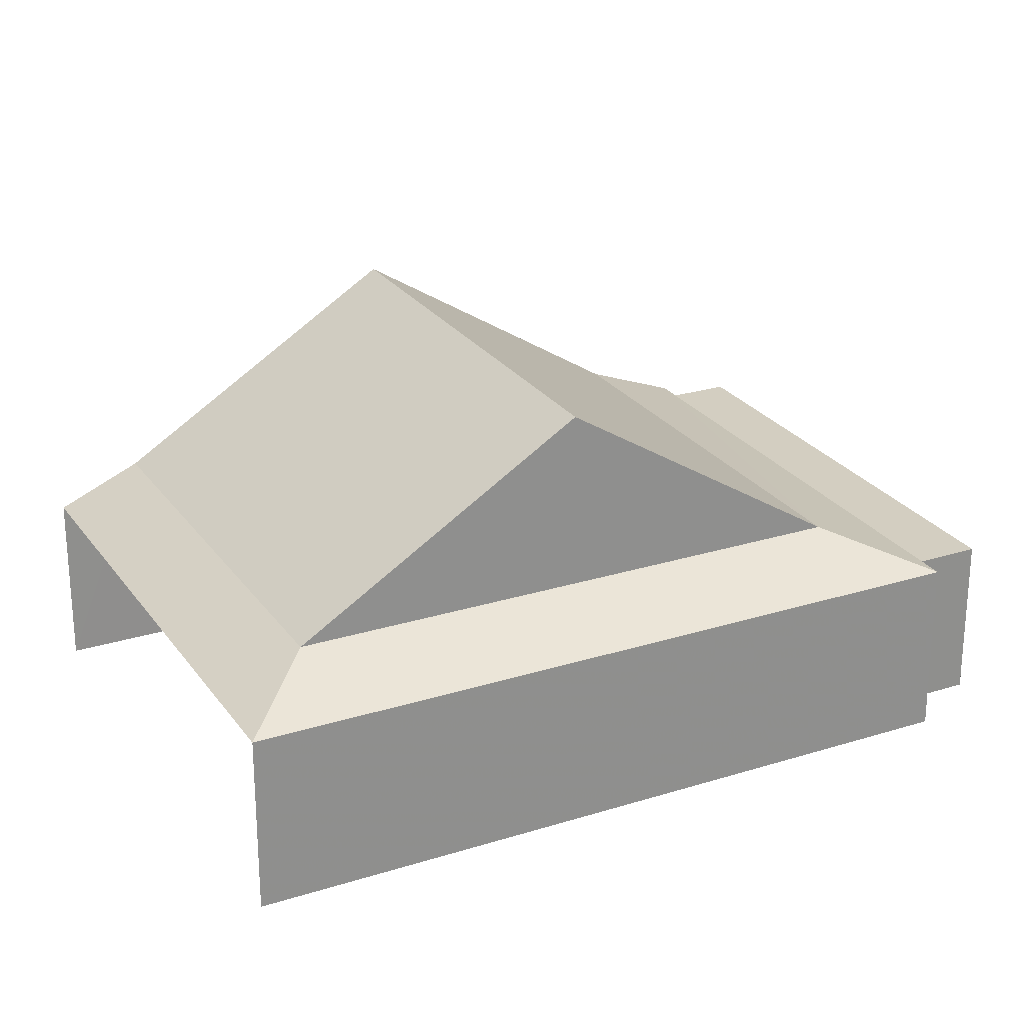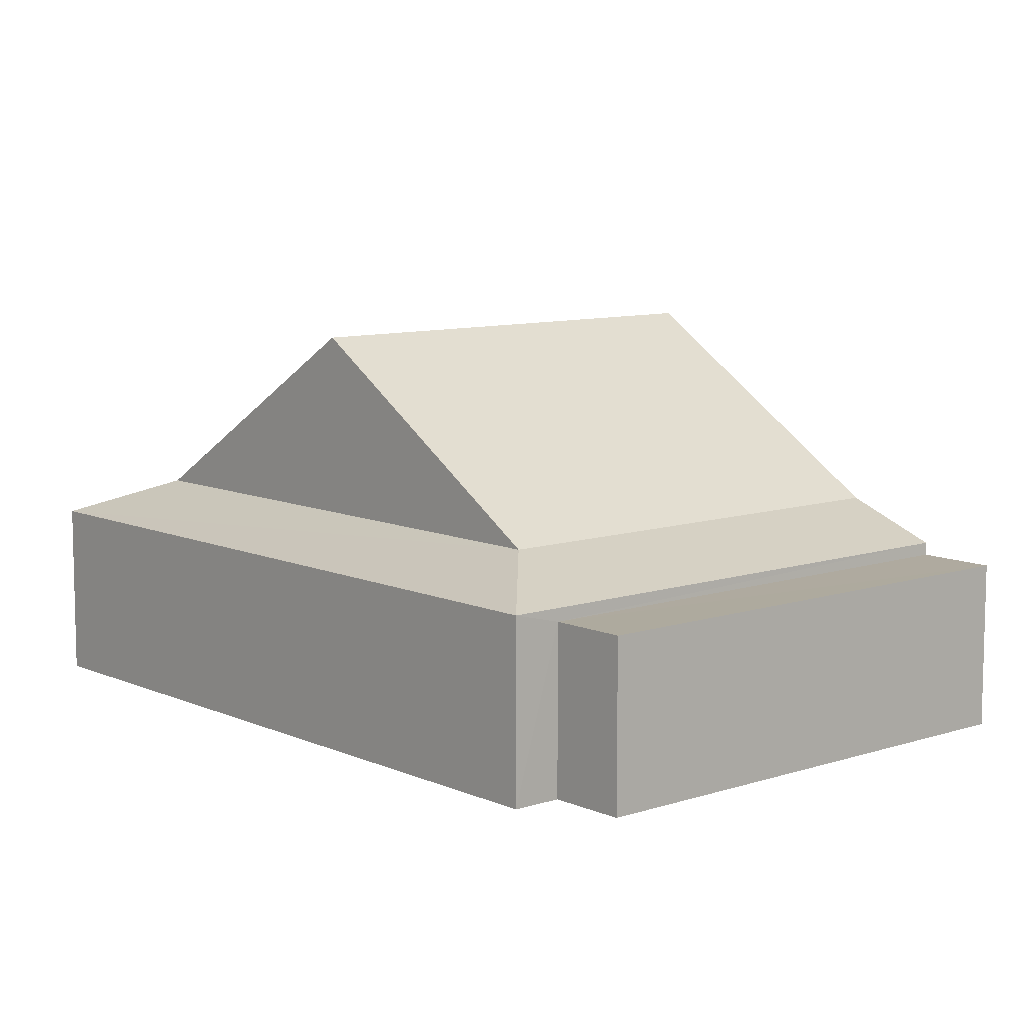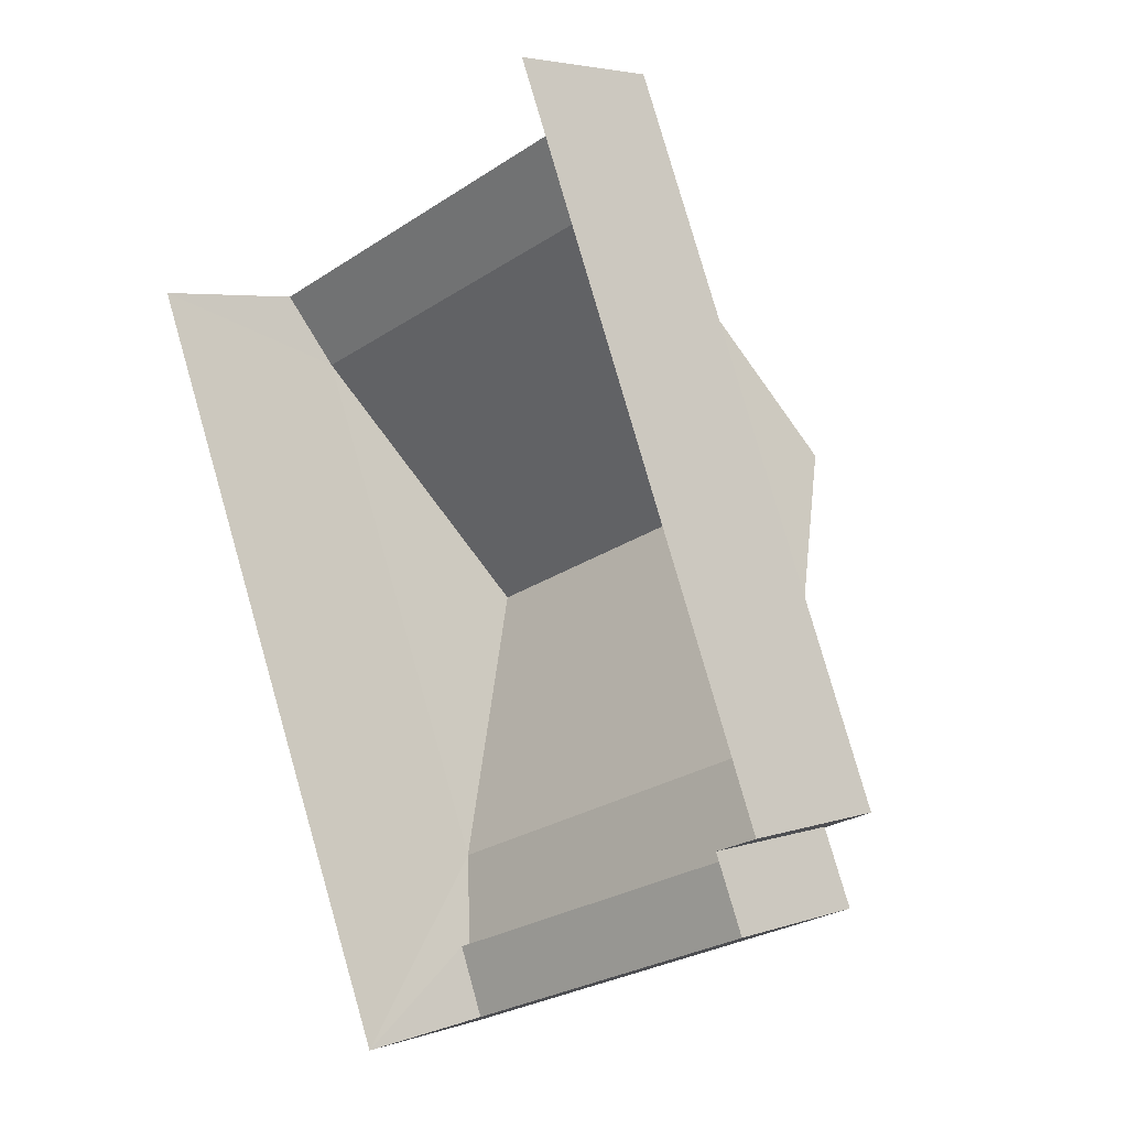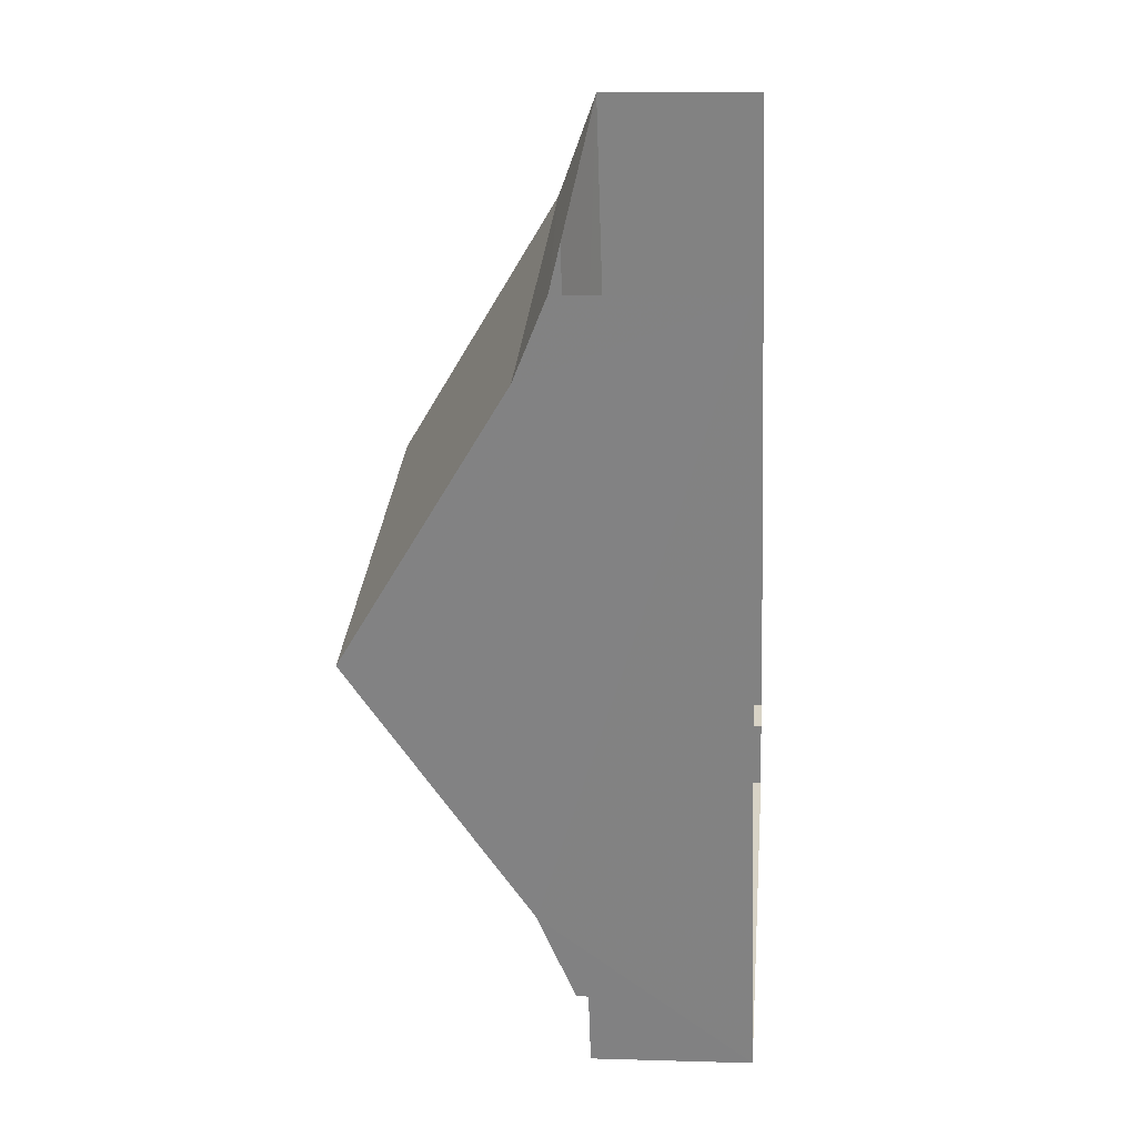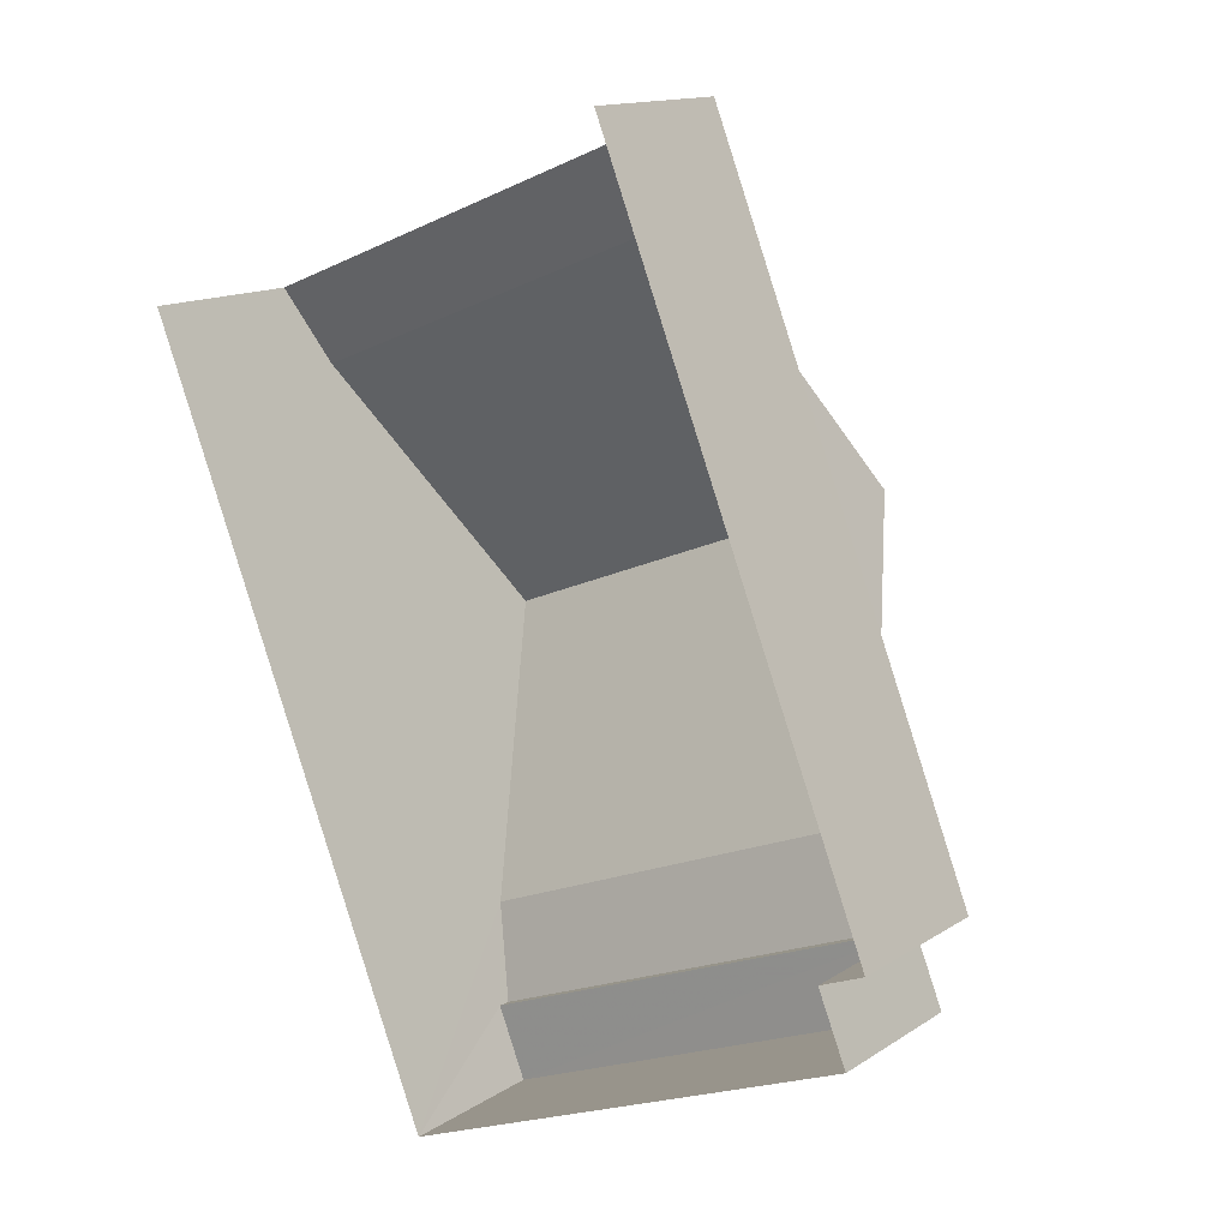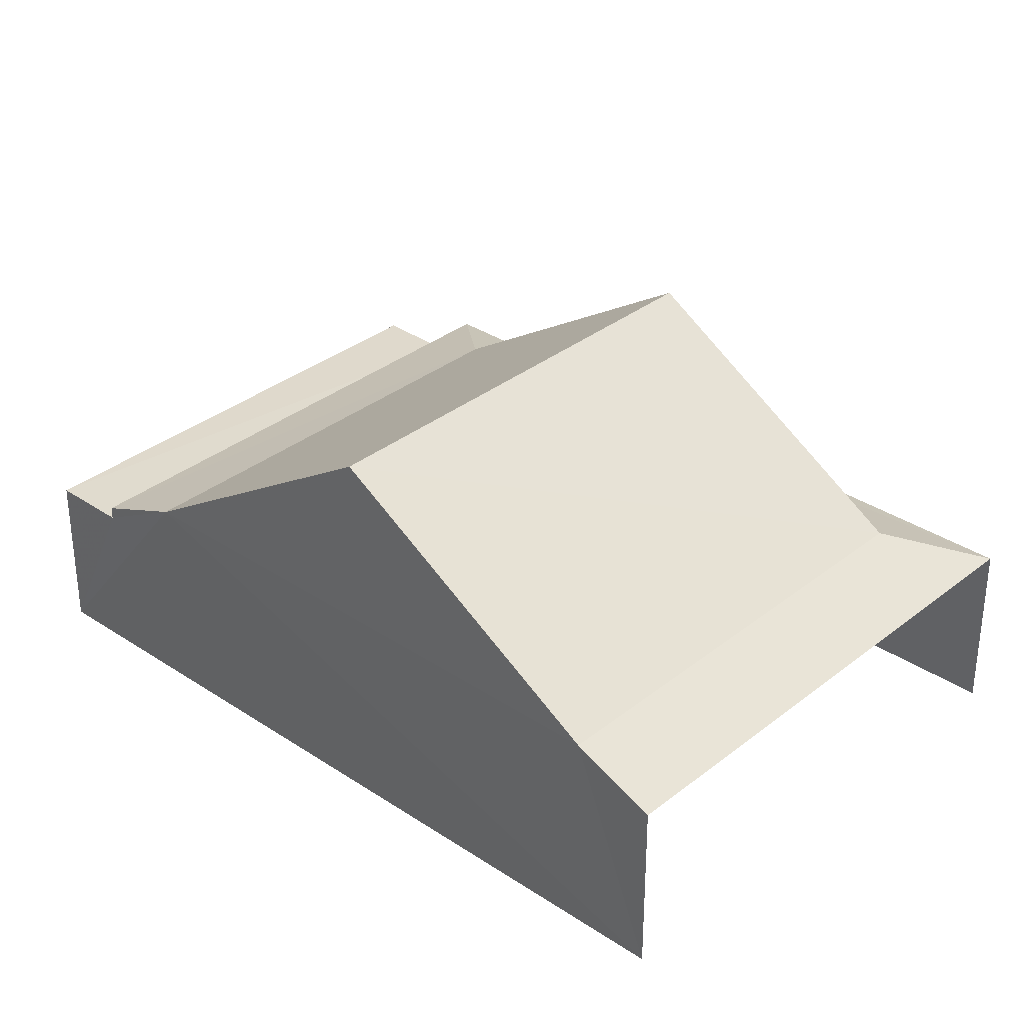
<metadata>
{"format":"obj","ext":"obj","renderer":"f3d","projection":"perspective","resolution":1024,"background":"white","views":[{"elev":25.2,"azim":-138.6,"up":"+Z"},{"elev":9.3,"azim":-62.6,"up":"+Z"},{"elev":4.4,"azim":-138.5,"up":"+Y"},{"elev":6.9,"azim":95.2,"up":"+Y"},{"elev":14.2,"azim":-143.9,"up":"+Y"},{"elev":33.2,"azim":110.9,"up":"+Z"}]}
</metadata>
<code>
v -2.234e+05 -1.28e+05 15.96
v -2.234e+05 -1.28e+05 15.96
v -2.234e+05 -1.28e+05 15.96
v -2.234e+05 -1.28e+05 15.96
v -2.234e+05 -1.28e+05 15.96
v -2.234e+05 -1.28e+05 15.96
v -2.234e+05 -1.28e+05 18.22
v -2.234e+05 -1.28e+05 18.22
v -2.234e+05 -1.28e+05 18.68
v -2.234e+05 -1.28e+05 18.68
v -2.234e+05 -1.28e+05 20.95
v -2.234e+05 -1.28e+05 20.95
v -2.234e+05 -1.28e+05 18.06
v -2.234e+05 -1.28e+05 18.06
v -2.234e+05 -1.28e+05 18.06
v -2.234e+05 -1.28e+05 18.06
v -2.234e+05 -1.28e+05 18.68
v -2.234e+05 -1.28e+05 18.68
v -2.234e+05 -1.28e+05 18.22
v -2.234e+05 -1.28e+05 18.22
f 1 2 3
f 3 4 1
f 5 2 1
f 6 5 1
f 8 2 5
f 8 7 2
f 7 8 9
f 10 7 9
f 11 9 12
f 11 10 9
f 13 14 15
f 16 13 15
f 12 17 11
f 12 18 17
f 18 19 17
f 18 20 19
f 8 20 18
f 9 8 18
f 20 5 6
f 20 8 5
f 1 4 14
f 13 1 14
f 6 13 20
f 20 13 19
f 6 1 13
f 19 13 16
f 12 9 18
f 7 10 2
f 10 11 17
f 2 17 3
f 3 16 15
f 17 19 16
f 2 10 17
f 3 17 16
f 15 4 3
f 15 14 4

</code>
